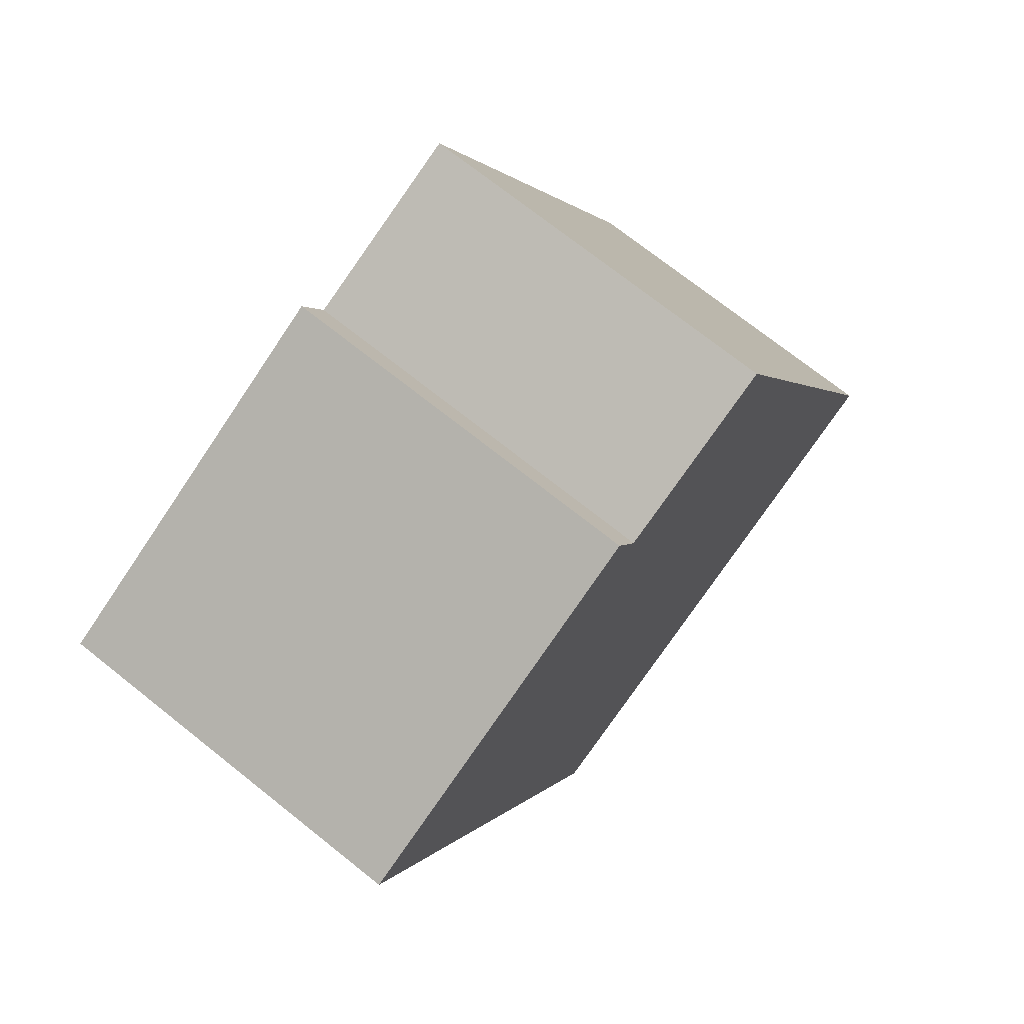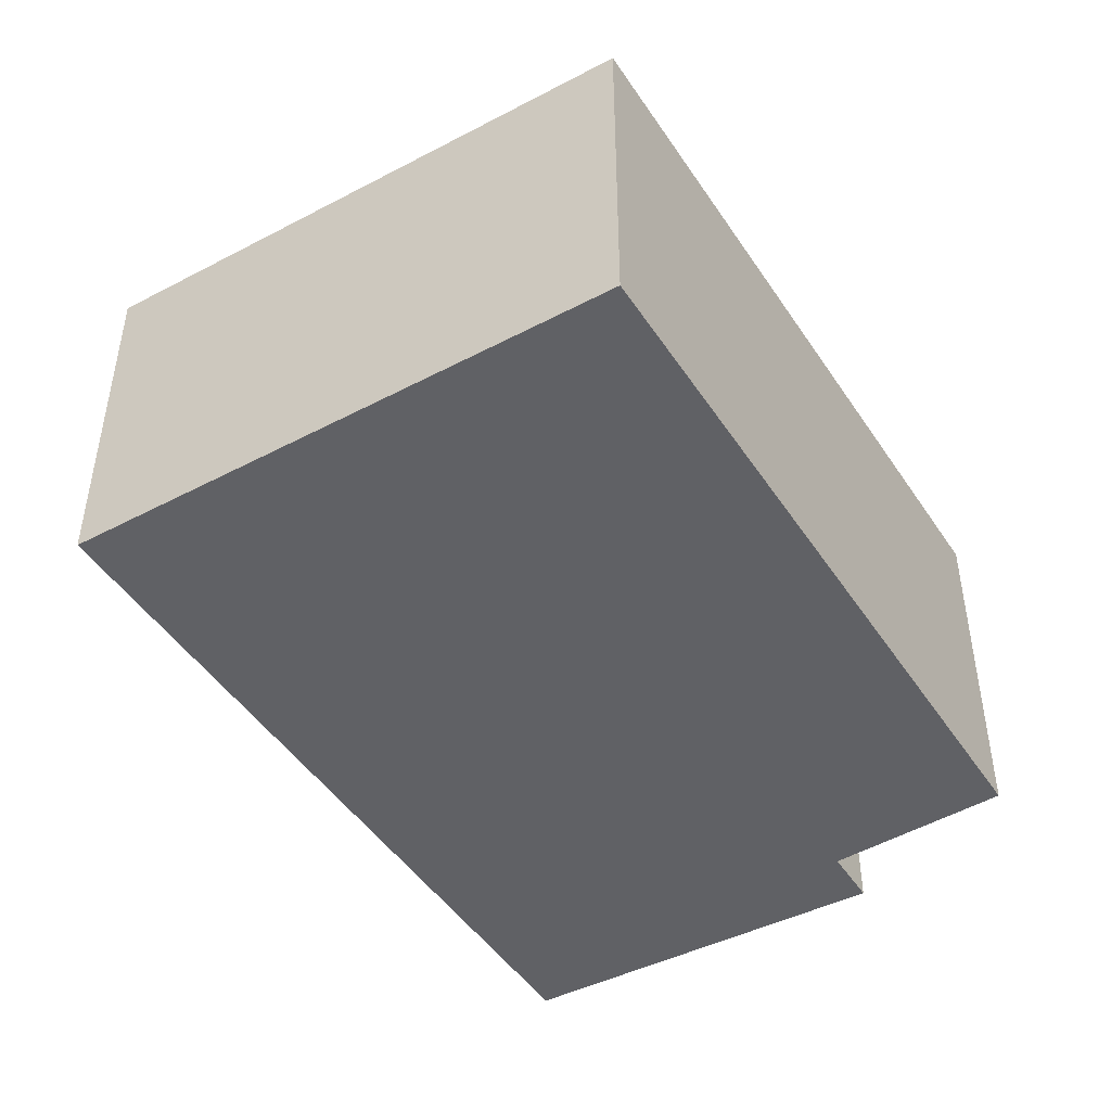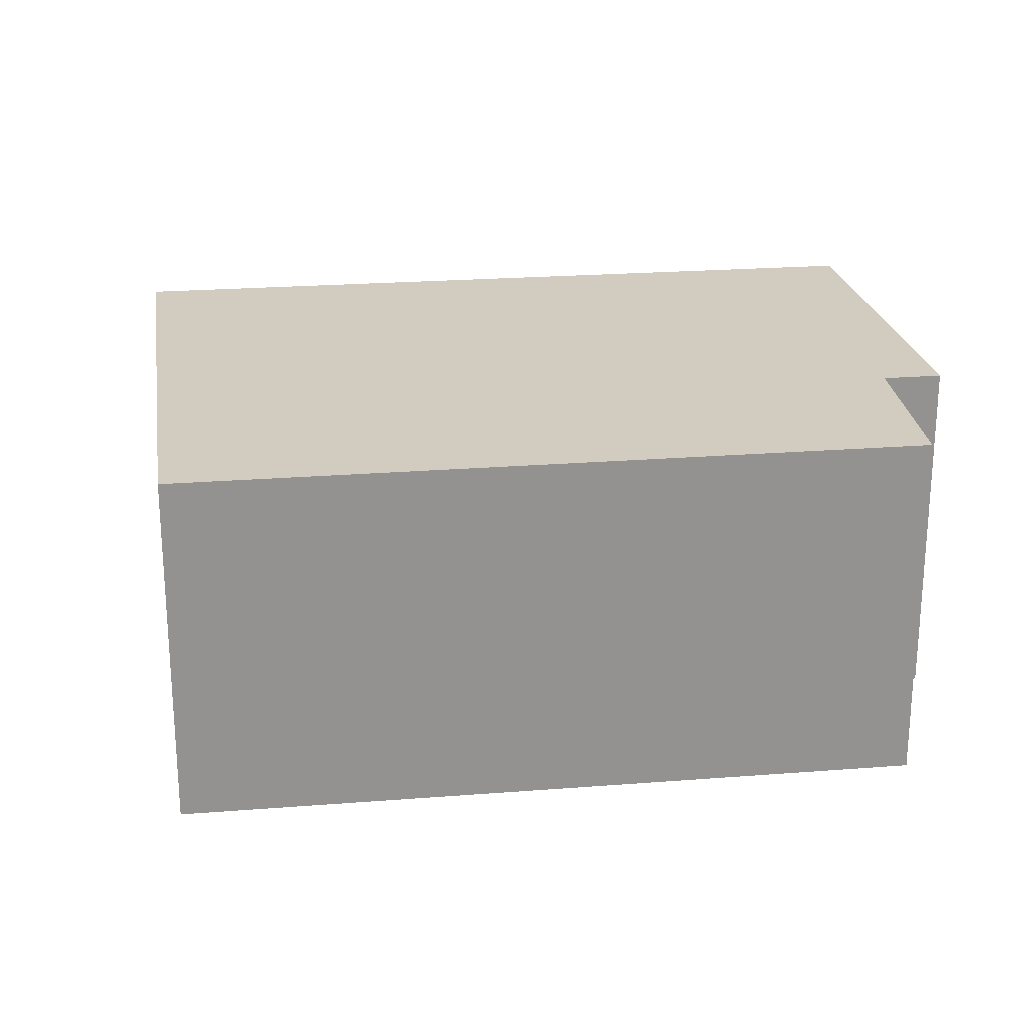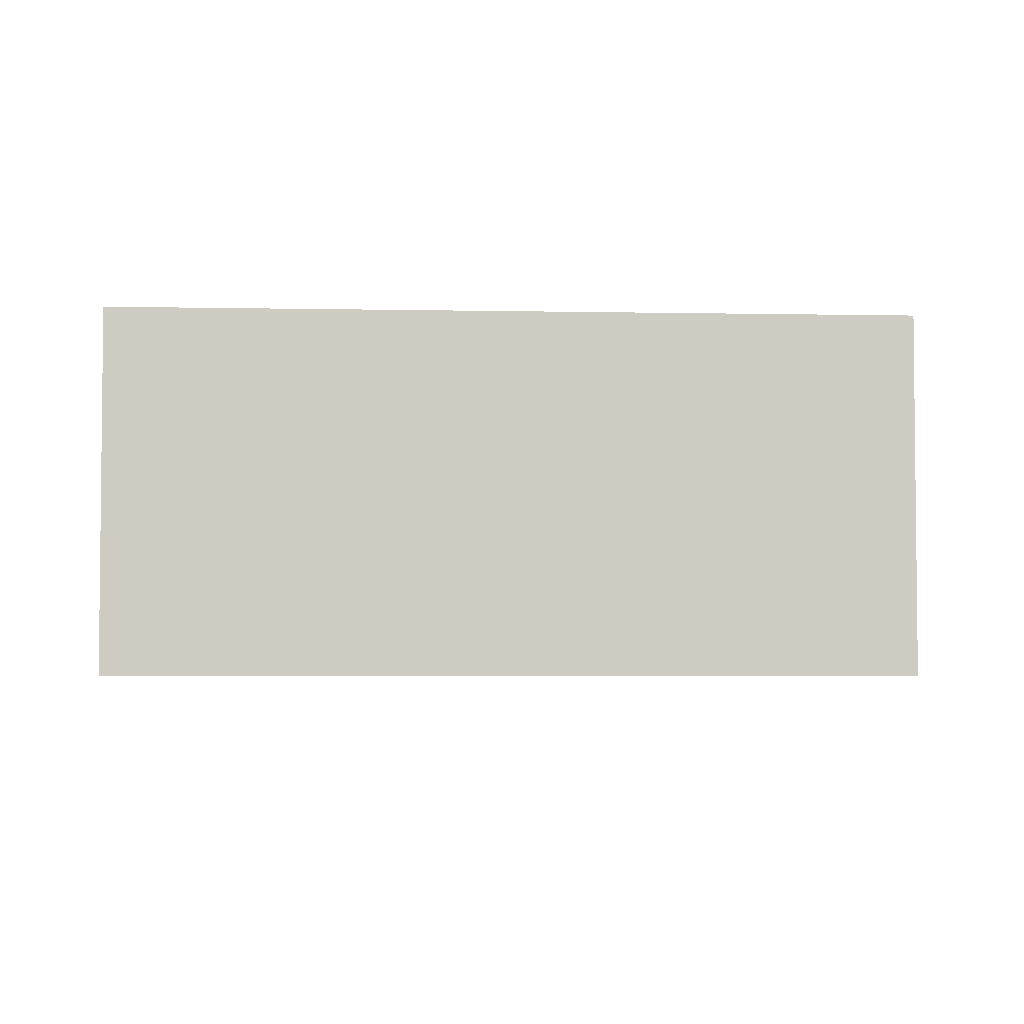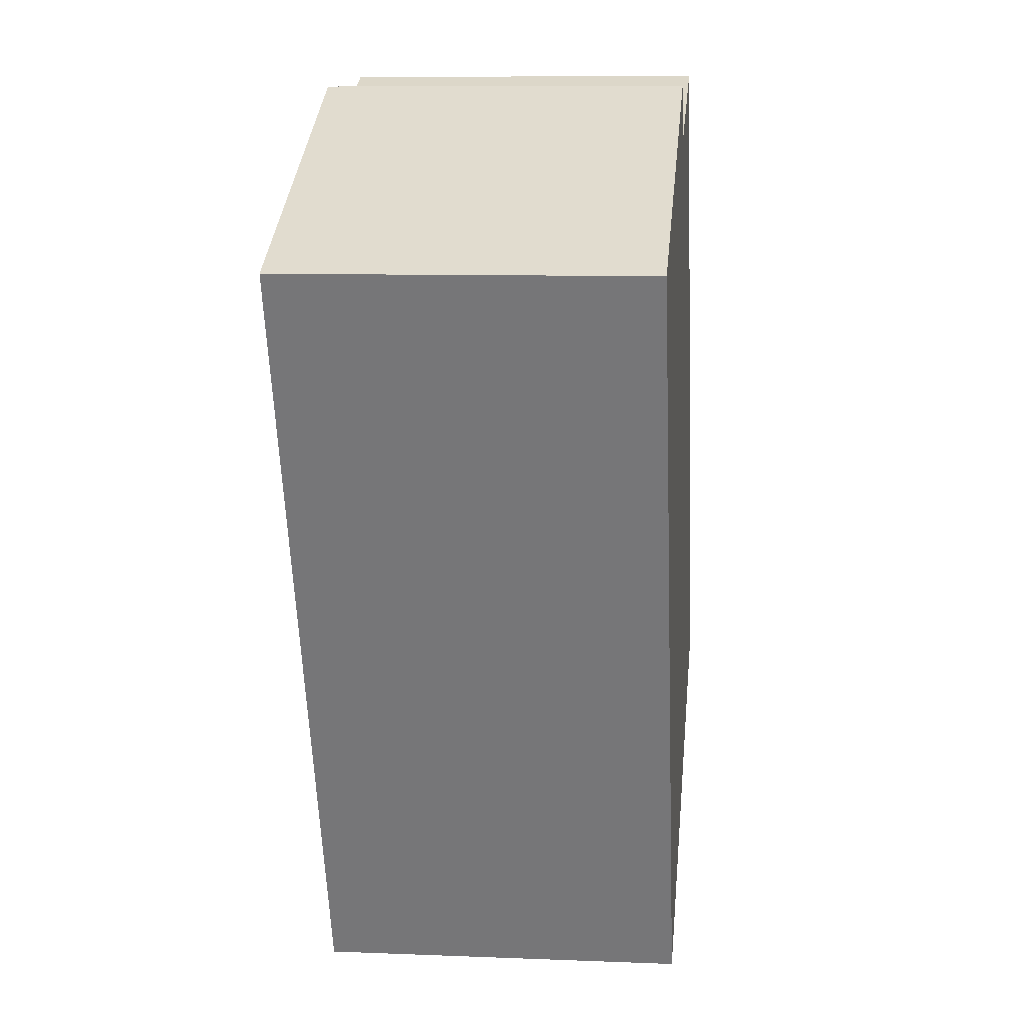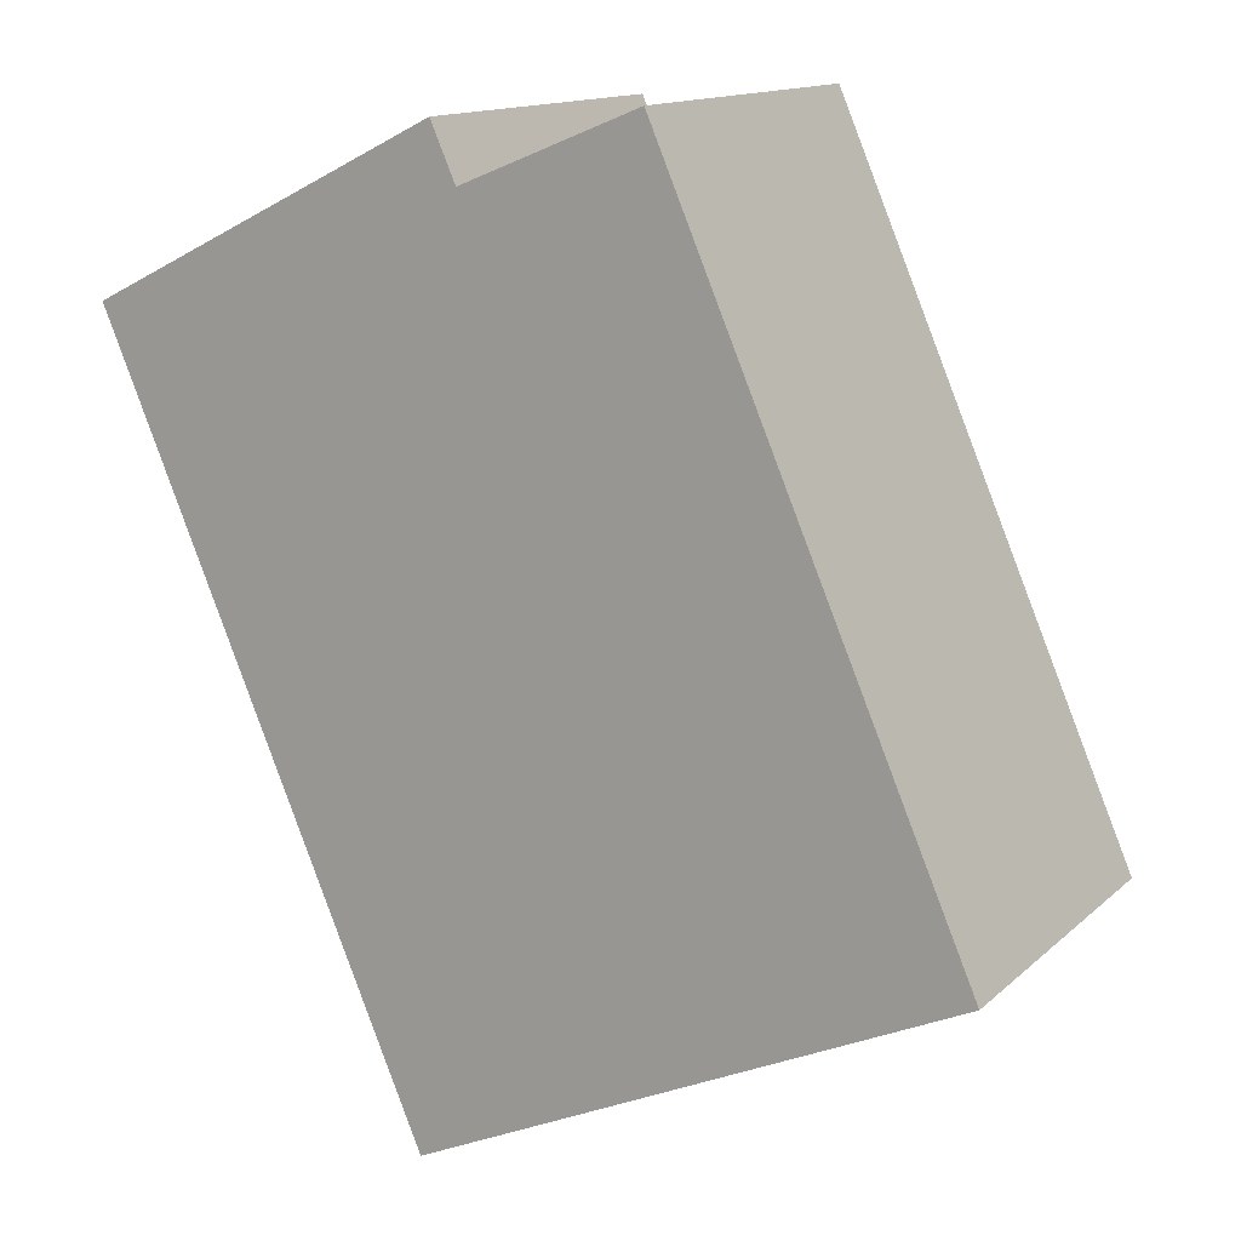
<metadata>
{"format":"obj","ext":"obj","renderer":"f3d","projection":"perspective","resolution":1024,"background":"white","views":[{"elev":72.5,"azim":128.5,"up":"+Z"},{"elev":-47.4,"azim":-124.7,"up":"+Y"},{"elev":24.0,"azim":-73.9,"up":"+Y"},{"elev":-4.0,"azim":109.2,"up":"+Y"},{"elev":9.1,"azim":96.1,"up":"+Z"},{"elev":13.8,"azim":-151.1,"up":"+Z"}]}
</metadata>
<code>
v  4.032 2.782 -1.835
v  3.829 2.782 5.192
v  6.477 2.782 3.877
v  3.641 2.782 4.767
v  2.31 2.782 5.304
v  0 2.782 1.703e-16
v  3.829 -3.179e-16 5.192
v  6.477 -2.374e-16 3.877
v  4.032 1.124e-16 -1.835
v  0 0 0
v  2.31 -3.248e-16 5.304
v  3.641 -2.919e-16 4.767
g defaultobject
f 1 2 3
f 2 1 4
f 4 1 5
f 5 1 6
f 7 3 2
f 3 7 8
f 8 1 3
f 1 8 9
f 9 6 1
f 6 9 10
f 10 5 6
f 5 10 11
f 12 2 4
f 2 12 7
f 11 4 5
f 4 11 12
f 7 9 8
f 9 7 12
f 9 12 10
f 10 12 11

</code>
